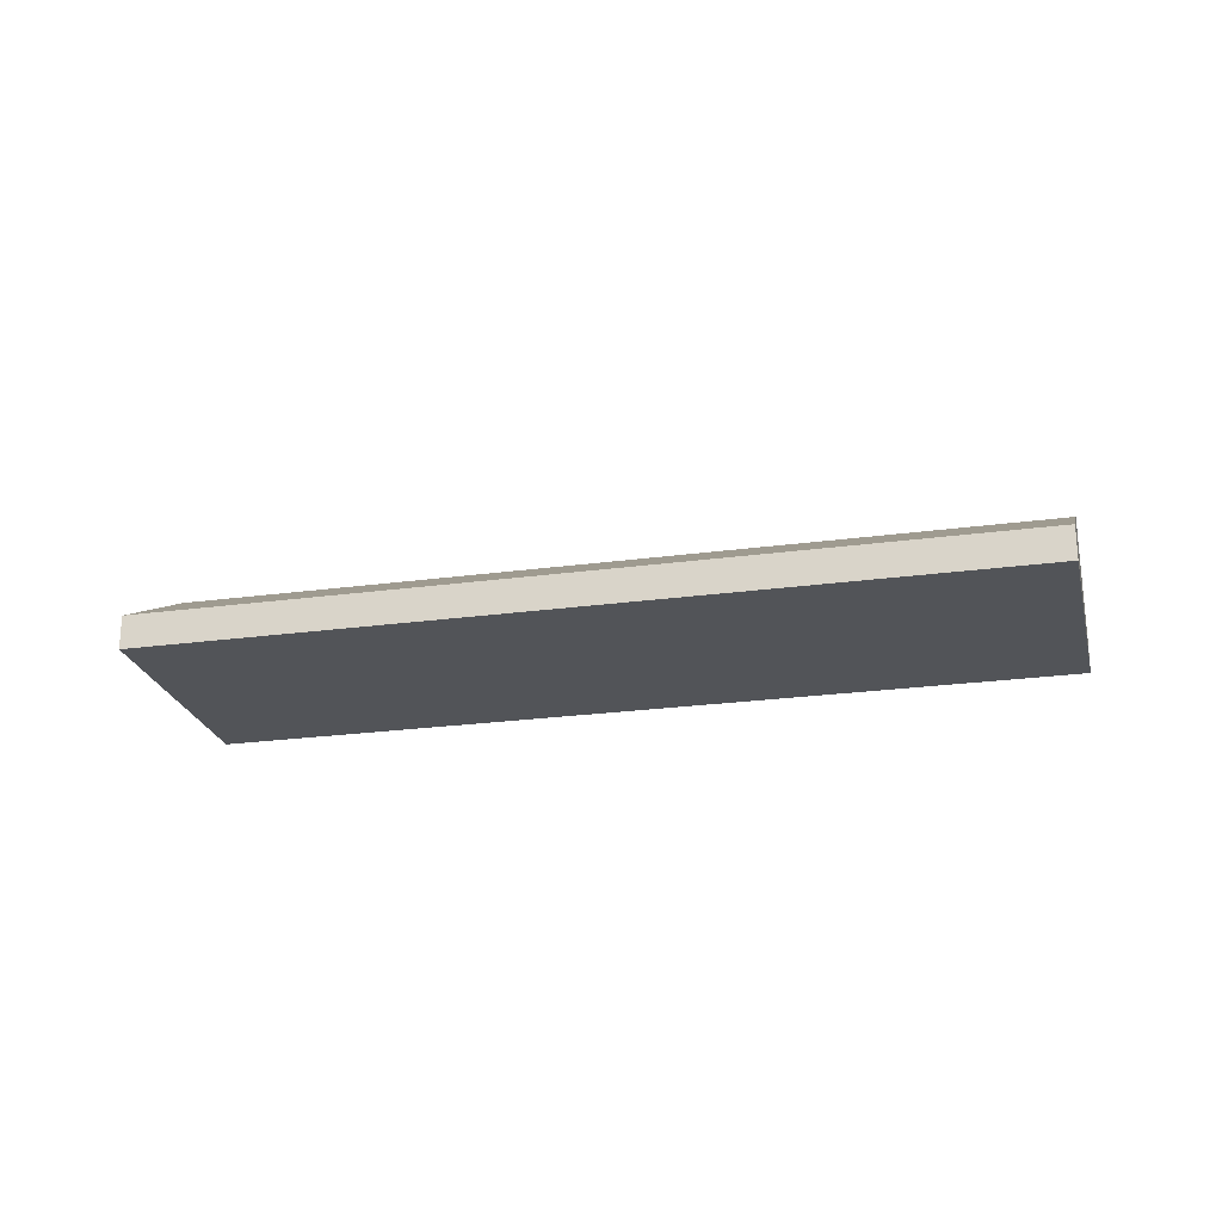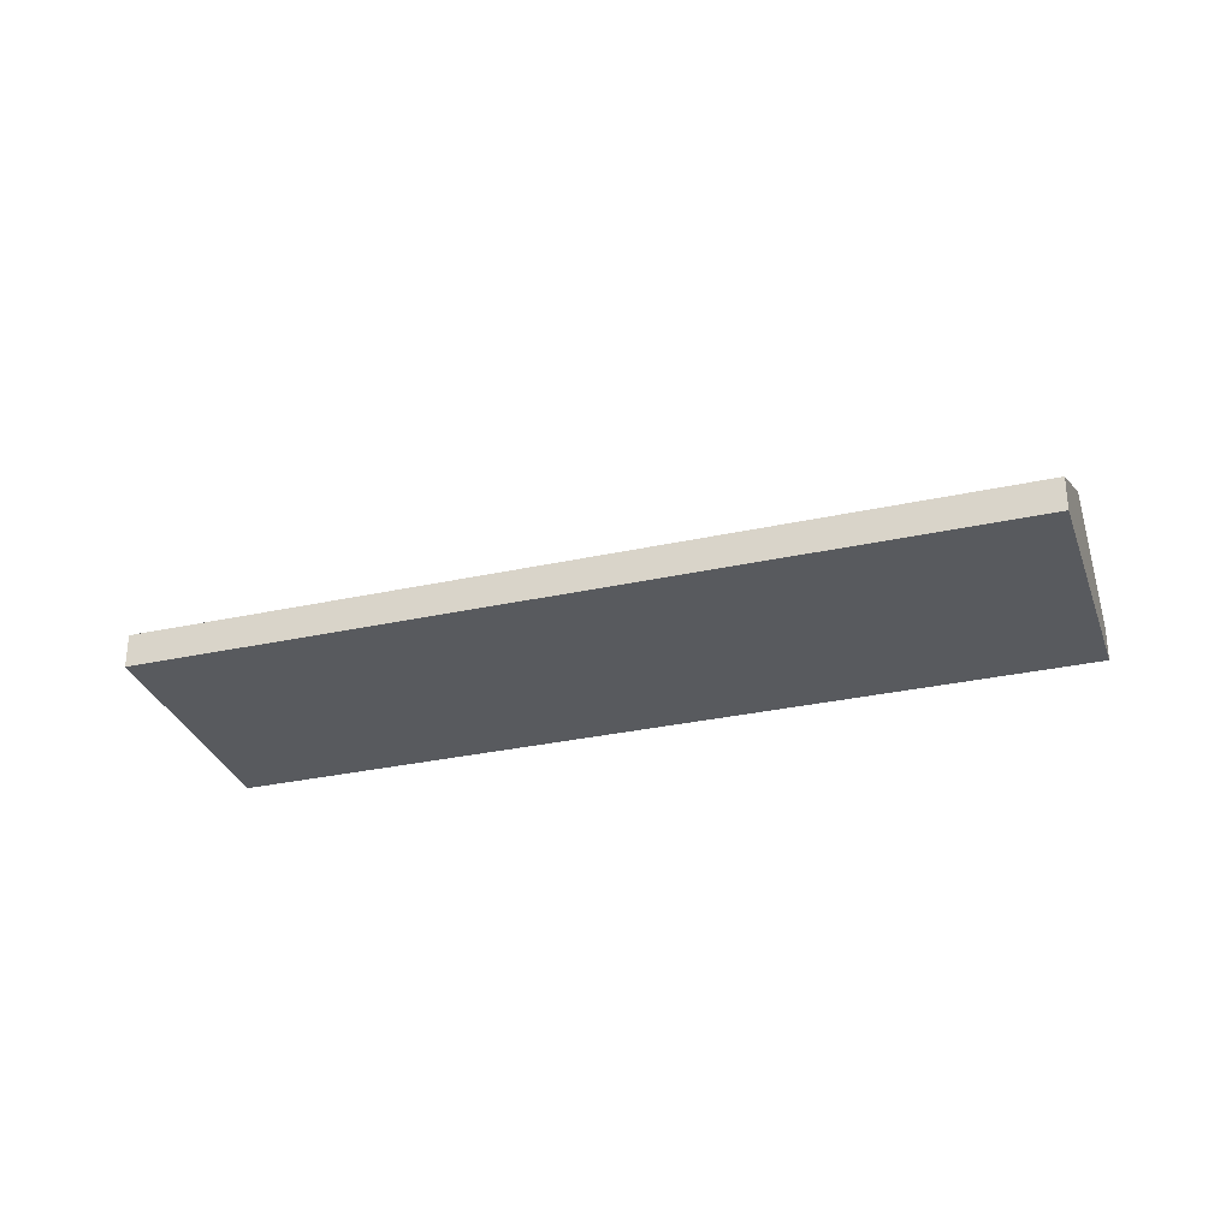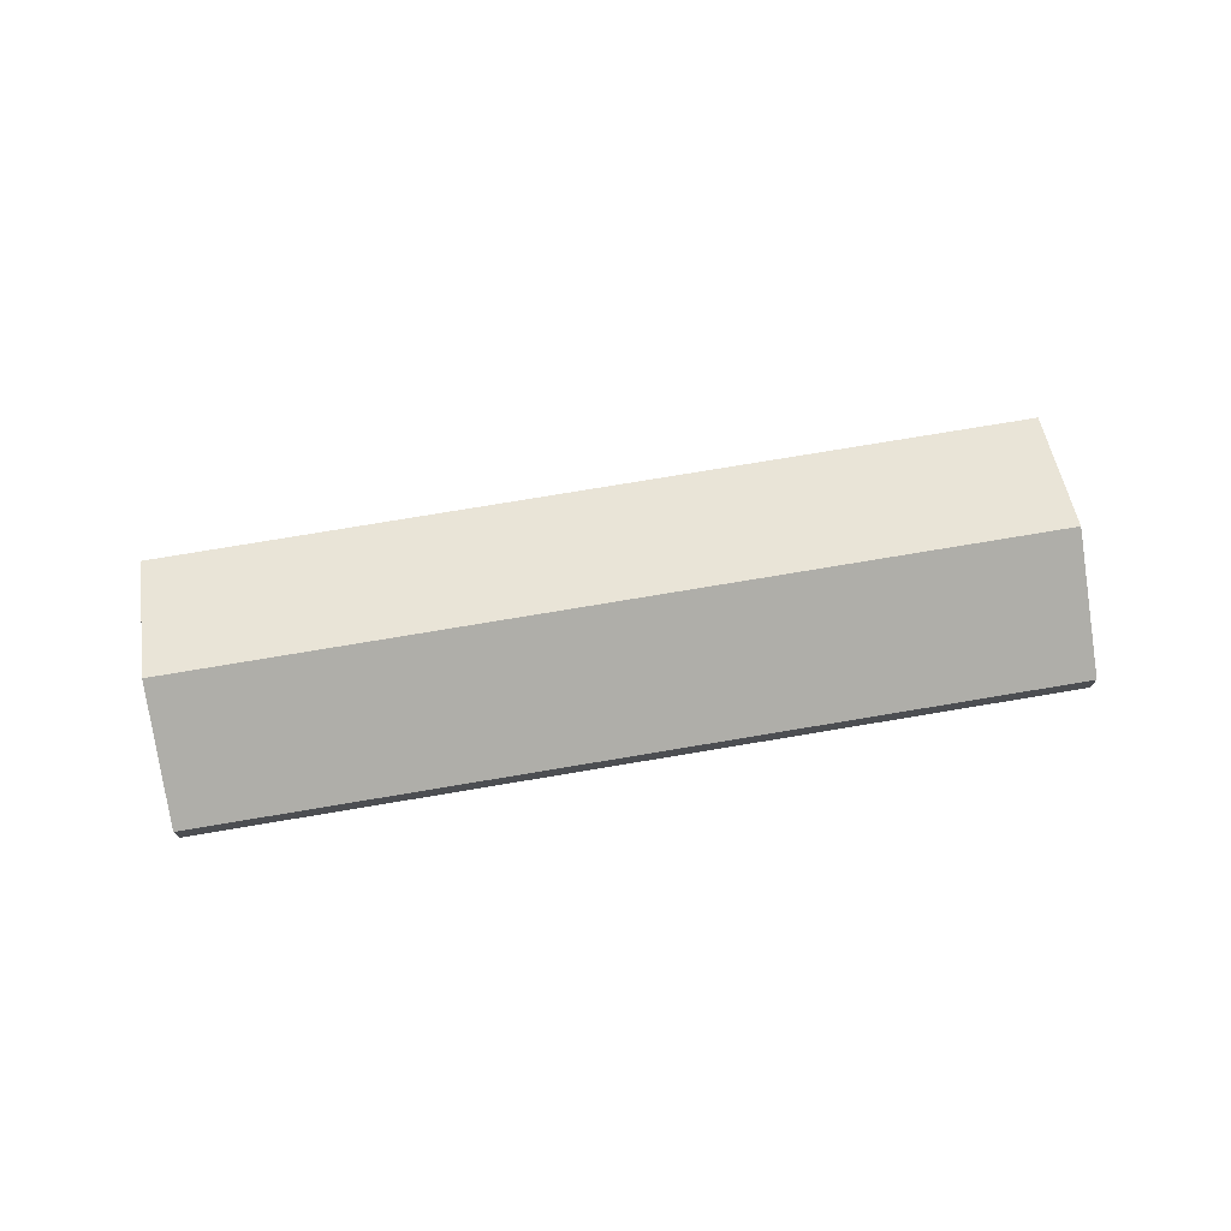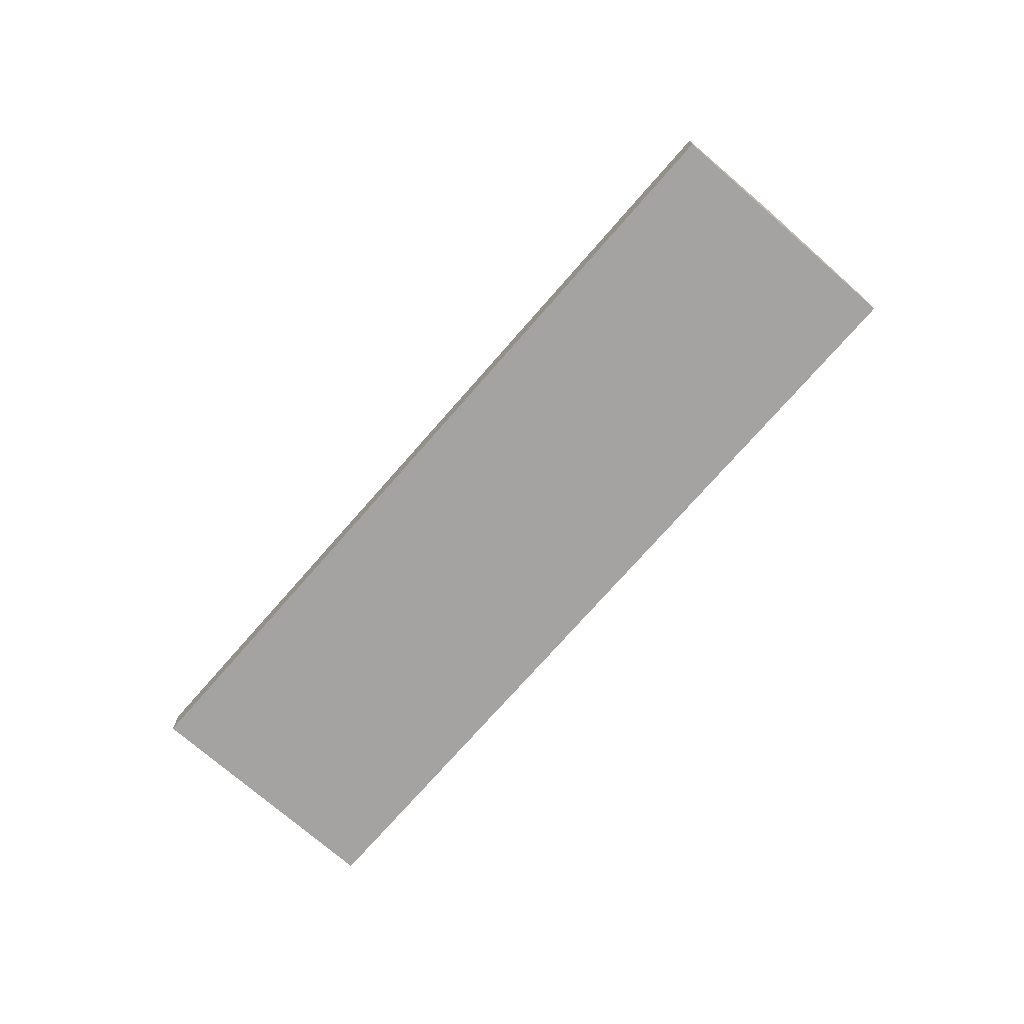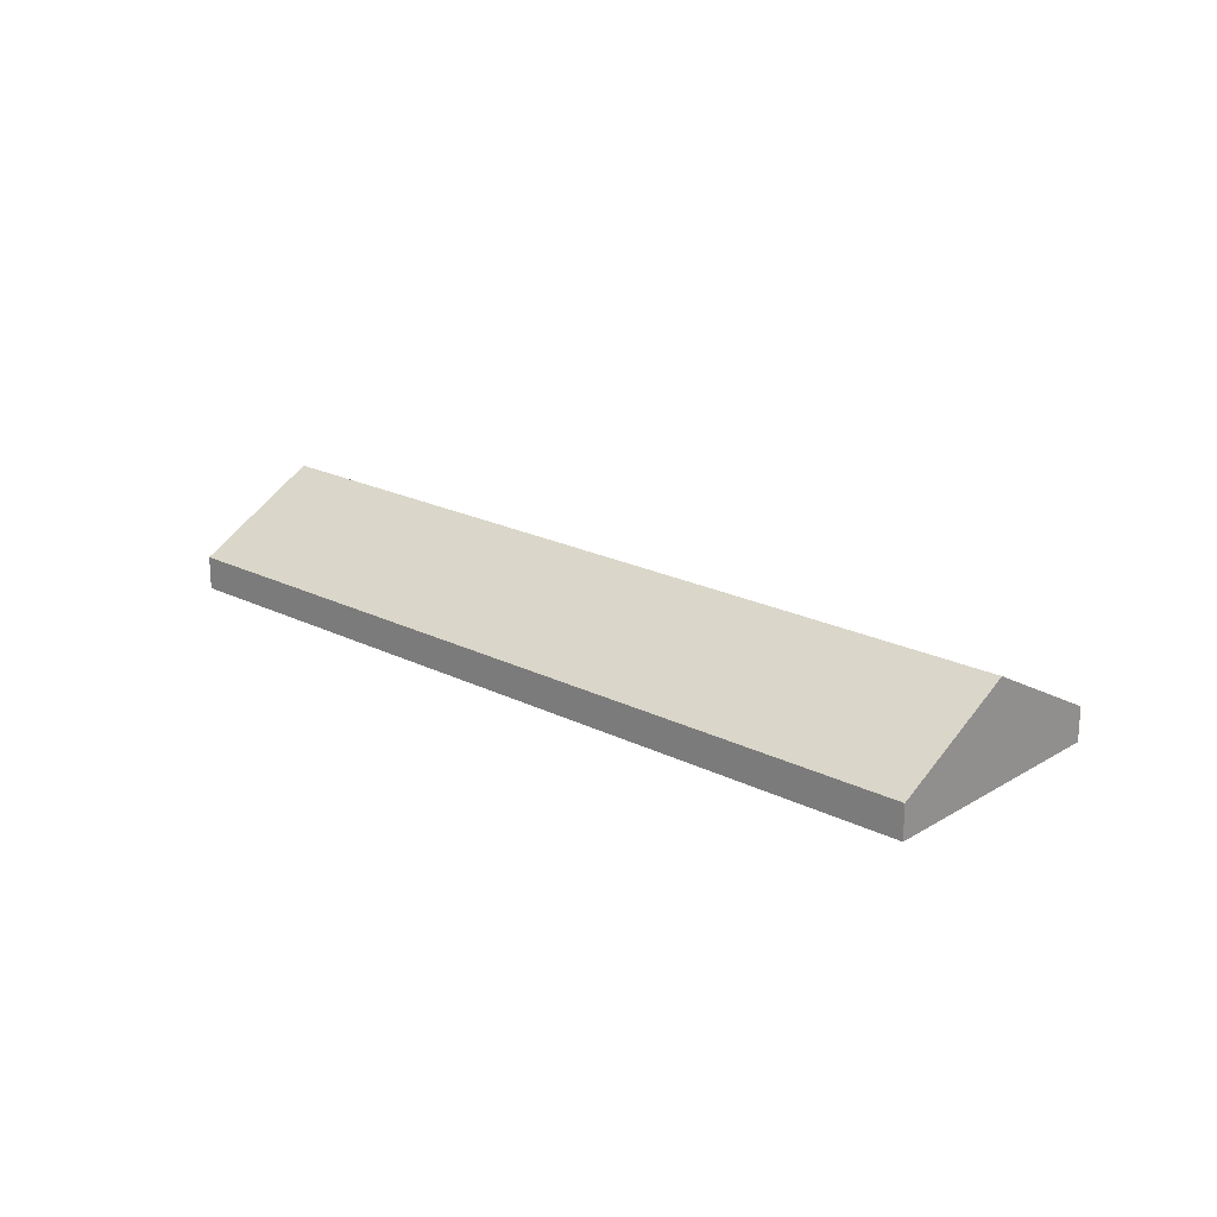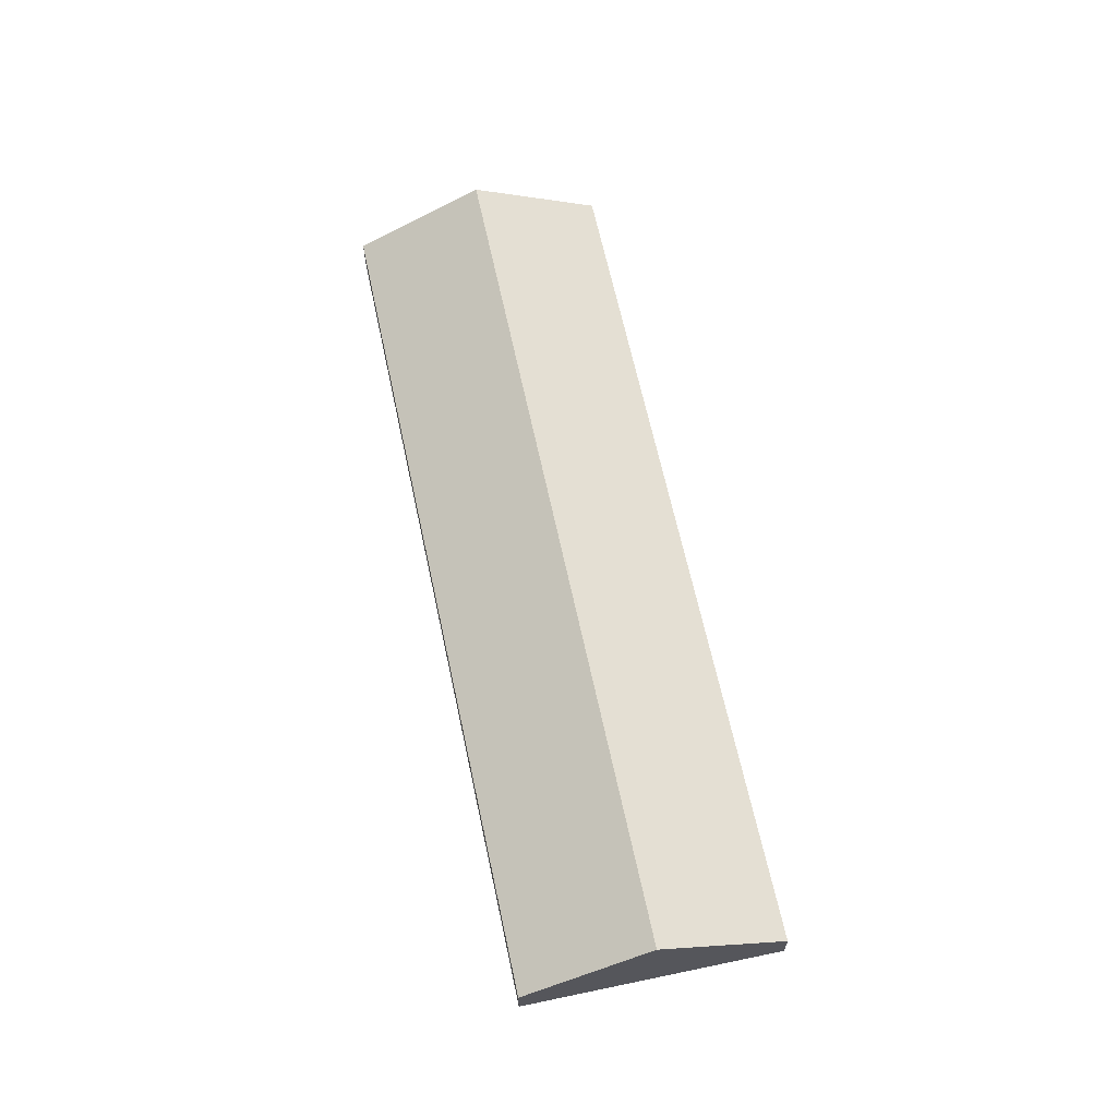
<metadata>
{"format":"obj","ext":"obj","renderer":"f3d","projection":"perspective","resolution":1024,"background":"white","views":[{"elev":-23.3,"azim":46.8,"up":"+Y"},{"elev":-30.8,"azim":51.3,"up":"+Y"},{"elev":75.7,"azim":-155.8,"up":"+Y"},{"elev":-73.1,"azim":82.6,"up":"+Y"},{"elev":20.7,"azim":75.9,"up":"+Y"},{"elev":64.0,"azim":111.7,"up":"+Y"}]}
</metadata>
<code>
v  27.52 3.533 -12.9
v  5.035 1.171 7.548
v  30.04 1.171 -9.13
v  2.517 3.533 3.774
v  25 1.171 -16.68
v  0 1.171 7.17e-17
v  25 1.021e-15 -16.68
v  0 0 0
v  2.517 -2.311e-16 3.774
v  5.035 -4.622e-16 7.548
v  30.04 5.591e-16 -9.13
v  27.52 7.901e-16 -12.9
g defaultobject
f 1 2 3
f 2 1 4
f 5 4 1
f 4 5 6
f 7 6 5
f 6 7 8
f 8 4 6
f 4 8 9
f 4 9 2
f 2 9 10
f 10 3 2
f 3 10 11
f 1 7 5
f 7 1 12
f 12 1 3
f 12 3 11
f 7 9 8
f 9 7 12
f 9 12 10
f 10 12 11

</code>
